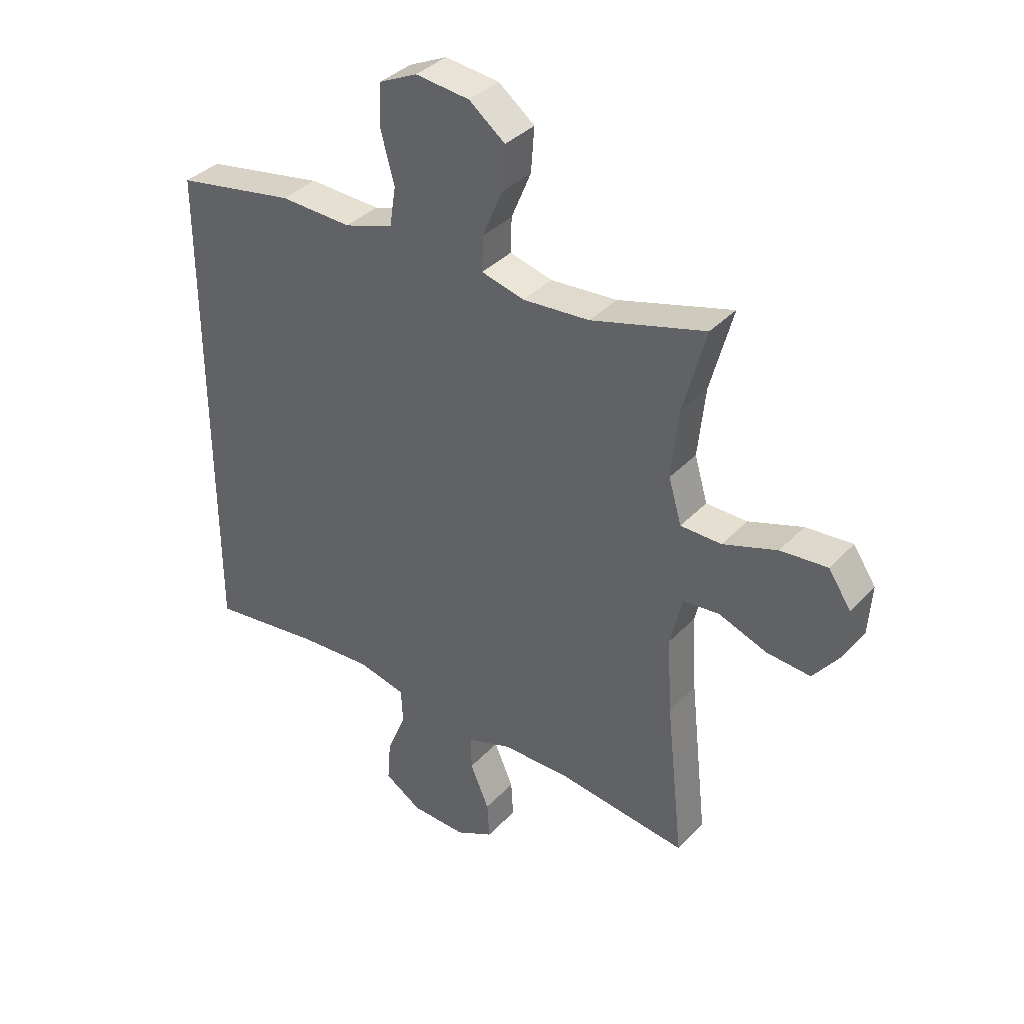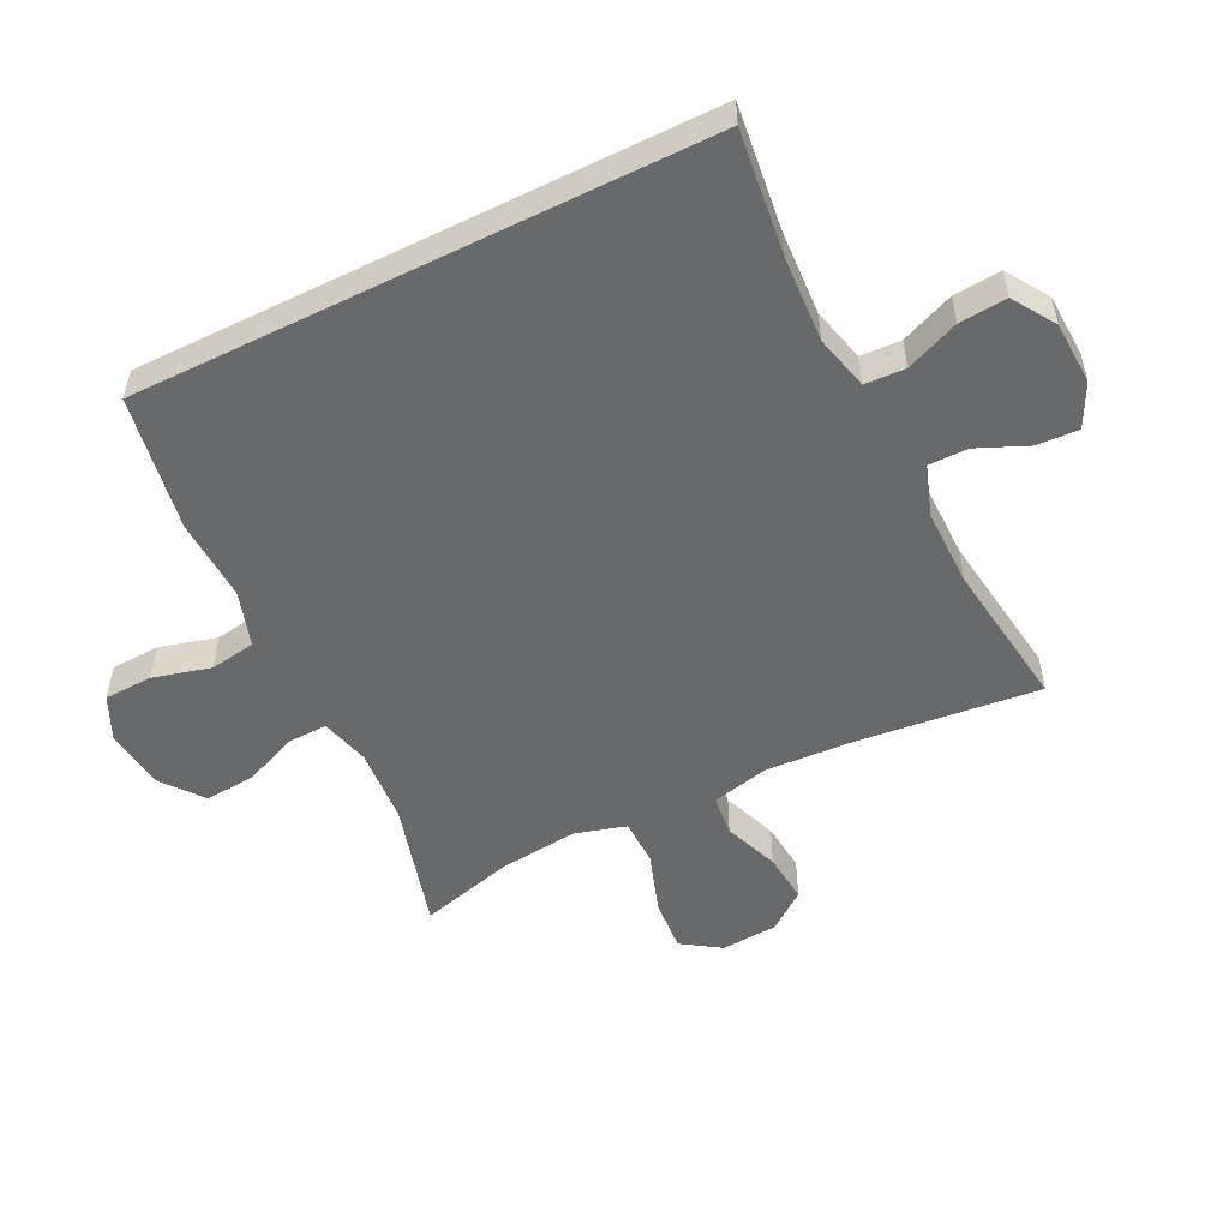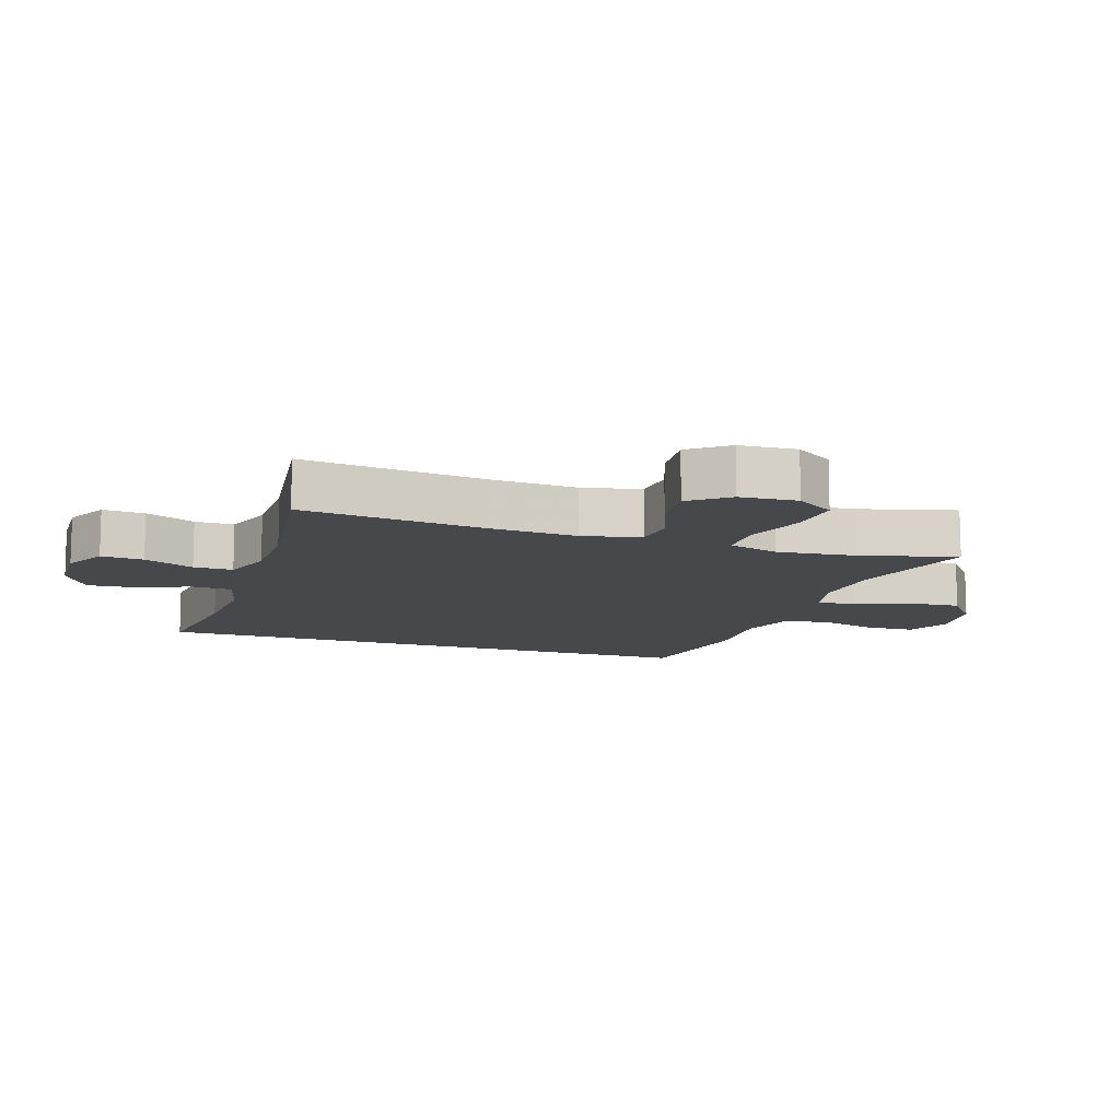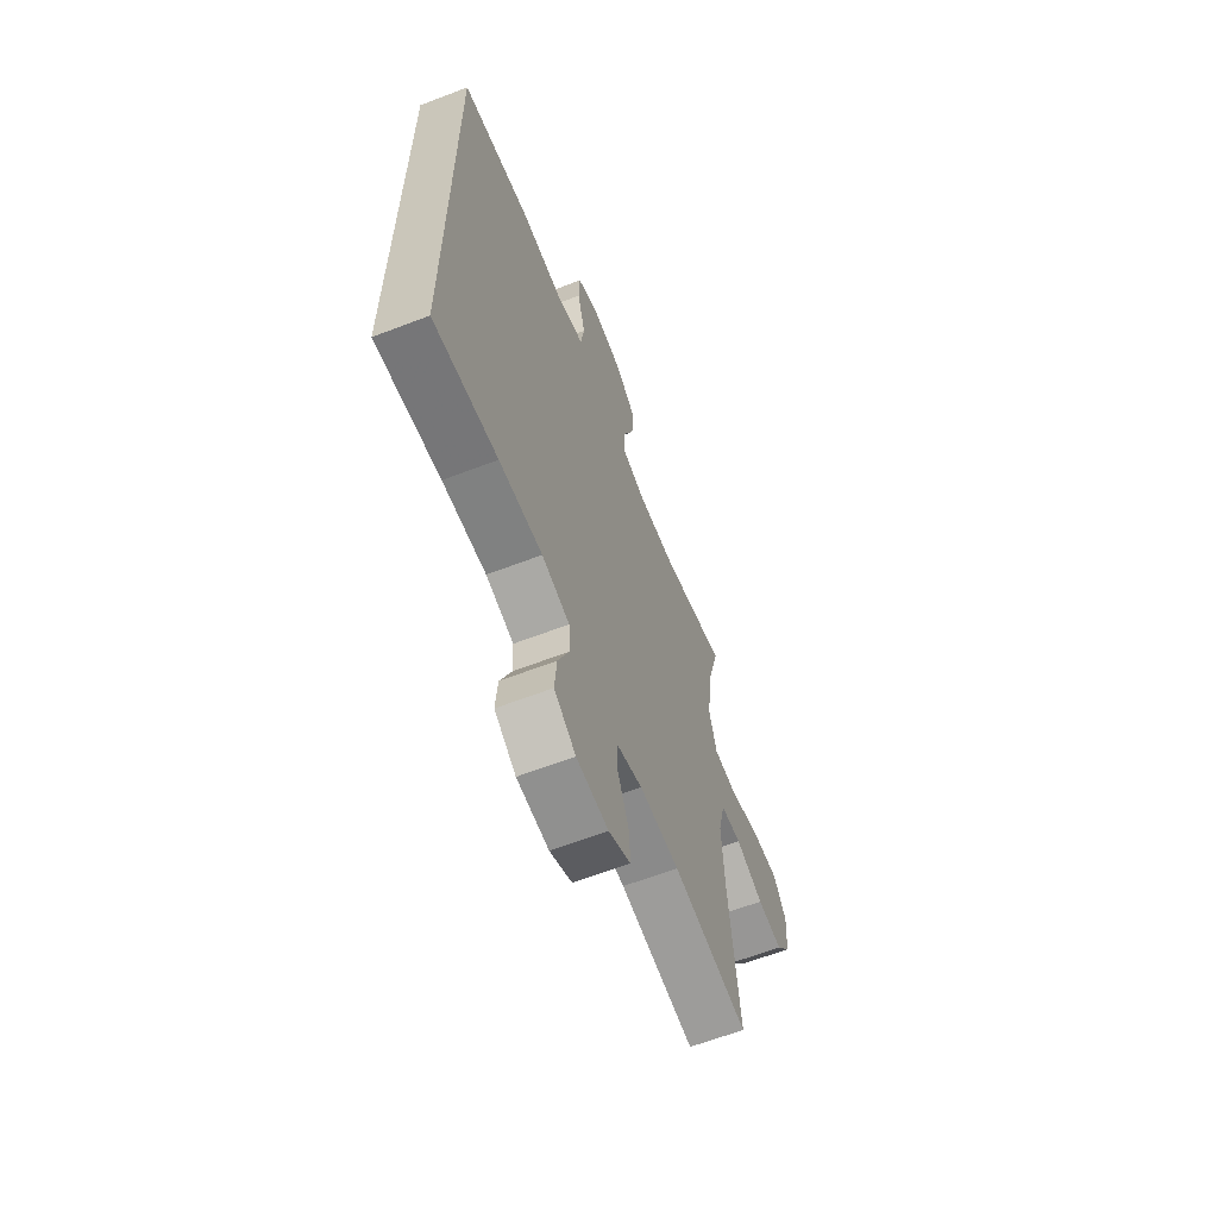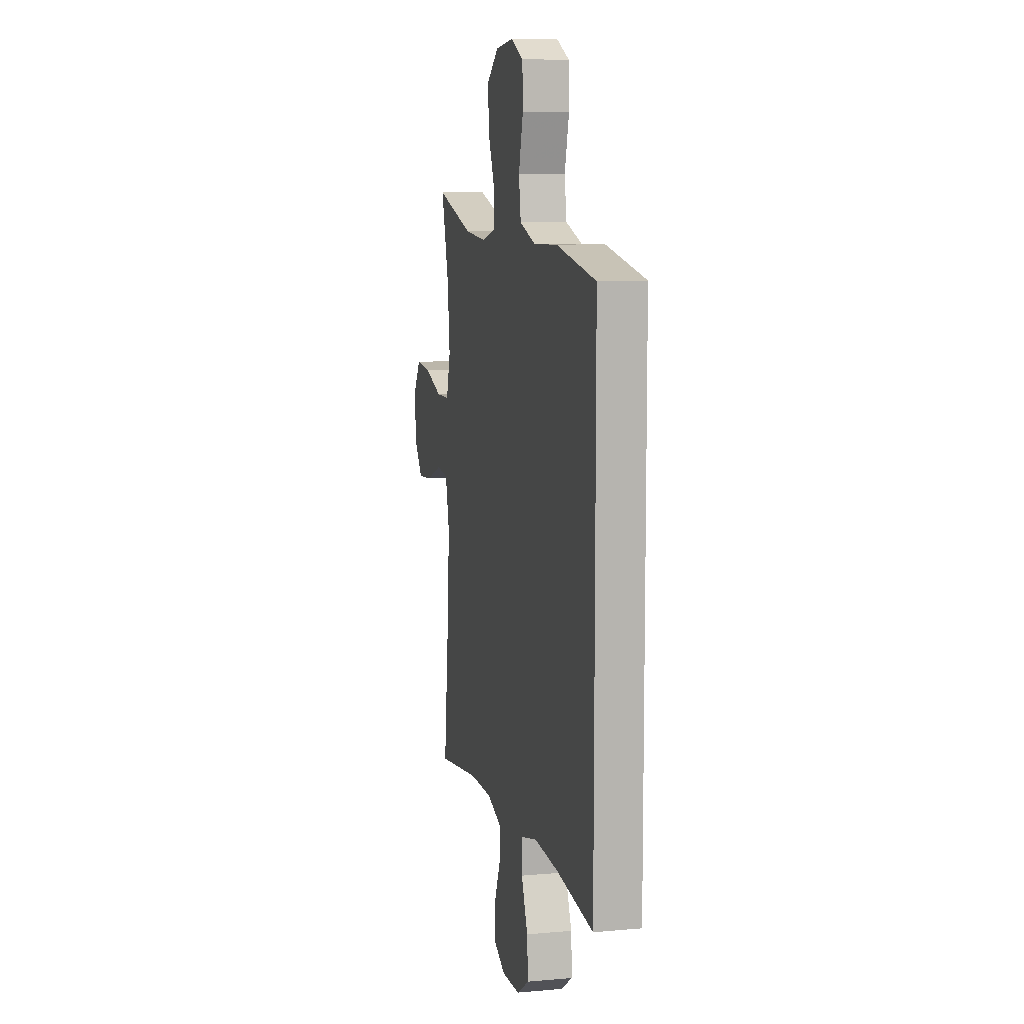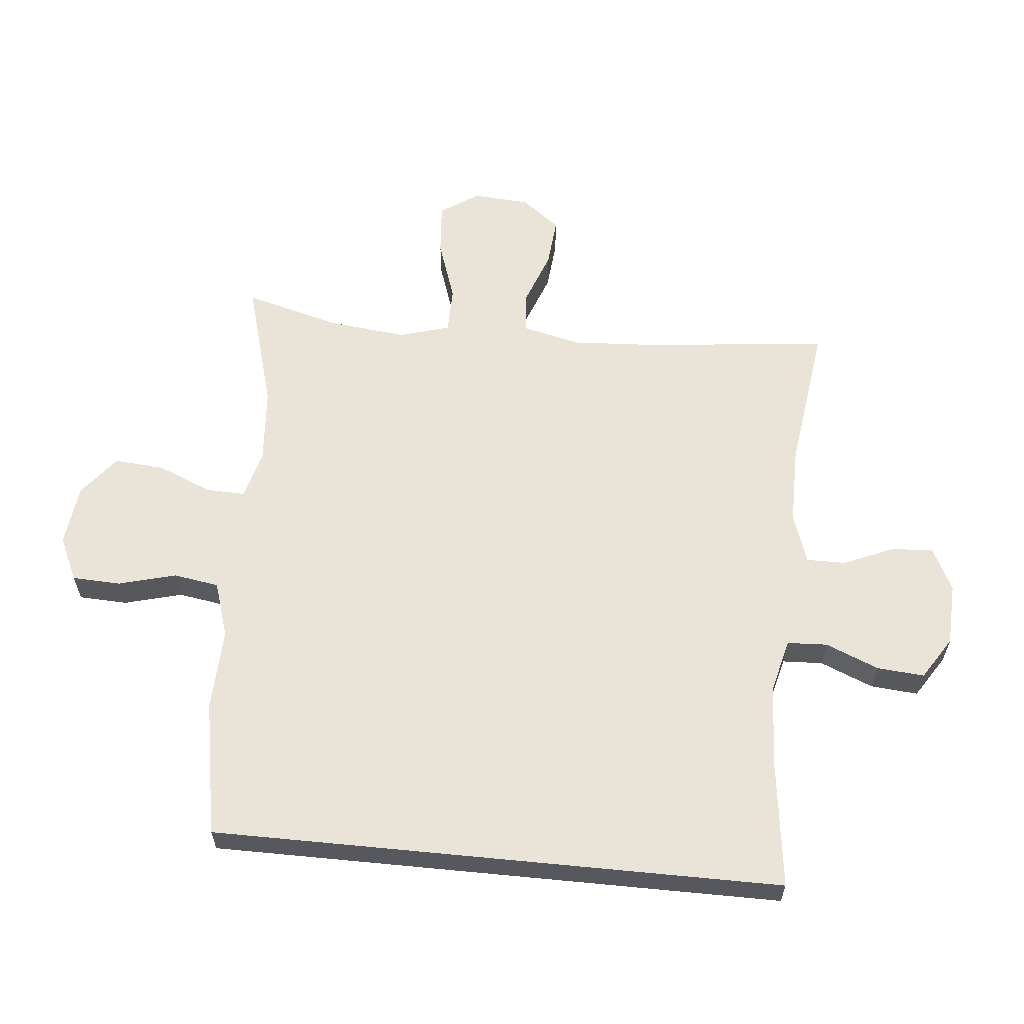
<metadata>
{"format":"obj","ext":"obj","renderer":"f3d","projection":"perspective","resolution":1024,"background":"white","views":[{"elev":36.6,"azim":-143.0,"up":"+Z"},{"elev":-52.6,"azim":116.5,"up":"+Y"},{"elev":-11.6,"azim":-108.3,"up":"+Y"},{"elev":-63.4,"azim":111.2,"up":"+Z"},{"elev":9.2,"azim":76.7,"up":"+Z"},{"elev":60.8,"azim":95.6,"up":"+Y"}]}
</metadata>
<code>
v 0.5 0.07 -0.481
v 0.304 0.07 -0.456
v 0.172 0.07 -0.448
v 0.087 0.07 -0.469
v 0.084 0.07 -0.532
v 0.118 0.07 -0.615
v 0.124 0.07 -0.689
v 0.058 0.07 -0.731
v -0.04 0.07 -0.735
v -0.107 0.07 -0.701
v -0.103 0.07 -0.635
v -0.069 0.07 -0.557
v -0.069 0.07 -0.496
v -0.147 0.07 -0.469
v -0.269 0.07 -0.469
v -0.5 0.07 -0.5
v -0.469 0.07 -0.216
v -0.461 0.07 -0.079
v -0.482 0.07 0.011
v -0.546 0.07 0.018
v -0.632 0.07 -0.014
v -0.71 0.07 -0.021
v -0.756 0.07 0.039
v -0.762 0.07 0.128
v -0.722 0.07 0.188
v -0.639 0.07 0.181
v -0.543 0.07 0.148
v -0.47 0.07 0.149
v -0.447 0.07 0.228
v -0.46 0.07 0.351
v -0.5 0.07 0.5
v -0.297 0.07 0.442
v -0.178 0.07 0.433
v -0.102 0.07 0.453
v -0.104 0.07 0.515
v -0.139 0.07 0.599
v -0.145 0.07 0.678
v -0.081 0.07 0.728
v 0.015 0.07 0.739
v 0.083 0.07 0.707
v 0.086 0.07 0.631
v 0.062 0.07 0.541
v 0.073 0.07 0.47
v 0.16 0.07 0.442
v 0.288 0.07 0.447
v 0.5 0.07 0.409
v 0.5 0 -0.481
v 0.304 0 -0.456
v 0.172 0 -0.448
v 0.087 0 -0.469
v 0.084 0 -0.532
v 0.118 0 -0.615
v 0.124 0 -0.689
v 0.058 0 -0.731
v -0.04 0 -0.735
v -0.107 0 -0.701
v -0.103 0 -0.635
v -0.069 0 -0.557
v -0.069 0 -0.496
v -0.147 0 -0.469
v -0.269 0 -0.469
v -0.5 0 -0.5
v -0.469 0 -0.216
v -0.461 0 -0.079
v -0.482 0 0.011
v -0.546 0 0.018
v -0.632 0 -0.014
v -0.71 0 -0.021
v -0.756 0 0.039
v -0.762 0 0.128
v -0.722 0 0.188
v -0.639 0 0.181
v -0.543 0 0.148
v -0.47 0 0.149
v -0.447 0 0.228
v -0.46 0 0.351
v -0.5 0 0.5
v -0.297 0 0.442
v -0.178 0 0.433
v -0.102 0 0.453
v -0.104 0 0.515
v -0.139 0 0.599
v -0.145 0 0.678
v -0.081 0 0.728
v 0.015 0 0.739
v 0.083 0 0.707
v 0.086 0 0.631
v 0.062 0 0.541
v 0.073 0 0.47
v 0.16 0 0.442
v 0.288 0 0.447
v 0.5 0 0.409
f 46 1 2
f 45 46 2
f 44 45 2
f 43 44 2 3
f 42 43 3 4
f 40 41 42
f 39 40 42
f 38 39 42
f 37 38 42
f 36 37 42
f 35 36 42
f 42 4 5
f 35 42 5
f 34 35 5
f 33 34 5
f 32 33 5
f 30 31 32 5
f 6 7 8
f 5 6 8
f 30 5 8
f 29 30 8
f 25 26 27
f 24 25 27
f 23 24 27
f 22 23 27
f 21 22 27
f 20 21 27
f 19 20 27 28
f 18 19 28 29
f 15 16 17
f 14 15 17 18
f 13 14 18 29
f 10 11 12
f 9 10 12
f 8 9 12
f 8 12 13
f 8 13 29
f 48 47 92
f 48 92 91
f 48 91 90
f 49 48 90 89
f 50 49 89 88
f 88 87 86
f 88 86 85
f 88 85 84
f 88 84 83
f 88 83 82
f 88 82 81
f 51 50 88
f 51 88 81
f 51 81 80
f 51 80 79
f 51 79 78
f 51 78 77 76
f 54 53 52
f 54 52 51
f 54 51 76
f 54 76 75
f 73 72 71
f 73 71 70
f 73 70 69
f 73 69 68
f 73 68 67
f 73 67 66
f 74 73 66 65
f 75 74 65 64
f 63 62 61
f 64 63 61 60
f 75 64 60 59
f 58 57 56
f 58 56 55
f 58 55 54
f 59 58 54
f 75 59 54
f 1 47 48 2
f 2 48 49 3
f 3 49 50 4
f 4 50 51 5
f 5 51 52 6
f 6 52 53 7
f 7 53 54 8
f 8 54 55 9
f 9 55 56 10
f 10 56 57 11
f 11 57 58 12
f 12 58 59 13
f 13 59 60 14
f 14 60 61 15
f 15 61 62 16
f 16 62 63 17
f 17 63 64 18
f 18 64 65 19
f 19 65 66 20
f 20 66 67 21
f 21 67 68 22
f 22 68 69 23
f 23 69 70 24
f 24 70 71 25
f 25 71 72 26
f 26 72 73 27
f 27 73 74 28
f 28 74 75 29
f 29 75 76 30
f 30 76 77 31
f 31 77 78 32
f 32 78 79 33
f 33 79 80 34
f 34 80 81 35
f 35 81 82 36
f 36 82 83 37
f 37 83 84 38
f 38 84 85 39
f 39 85 86 40
f 40 86 87 41
f 41 87 88 42
f 42 88 89 43
f 43 89 90 44
f 44 90 91 45
f 45 91 92 46
f 46 92 47 1

</code>
